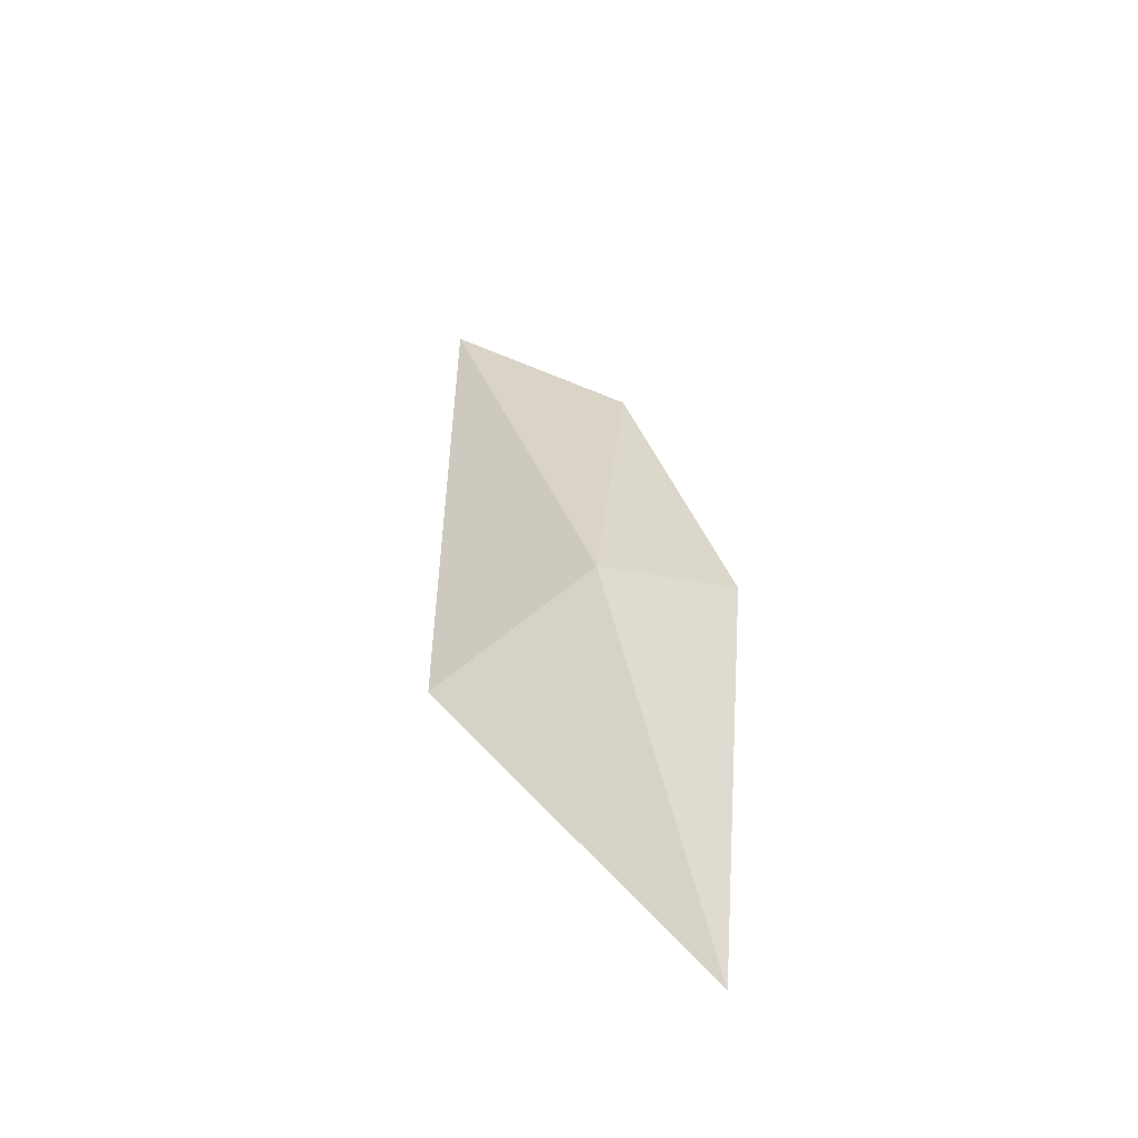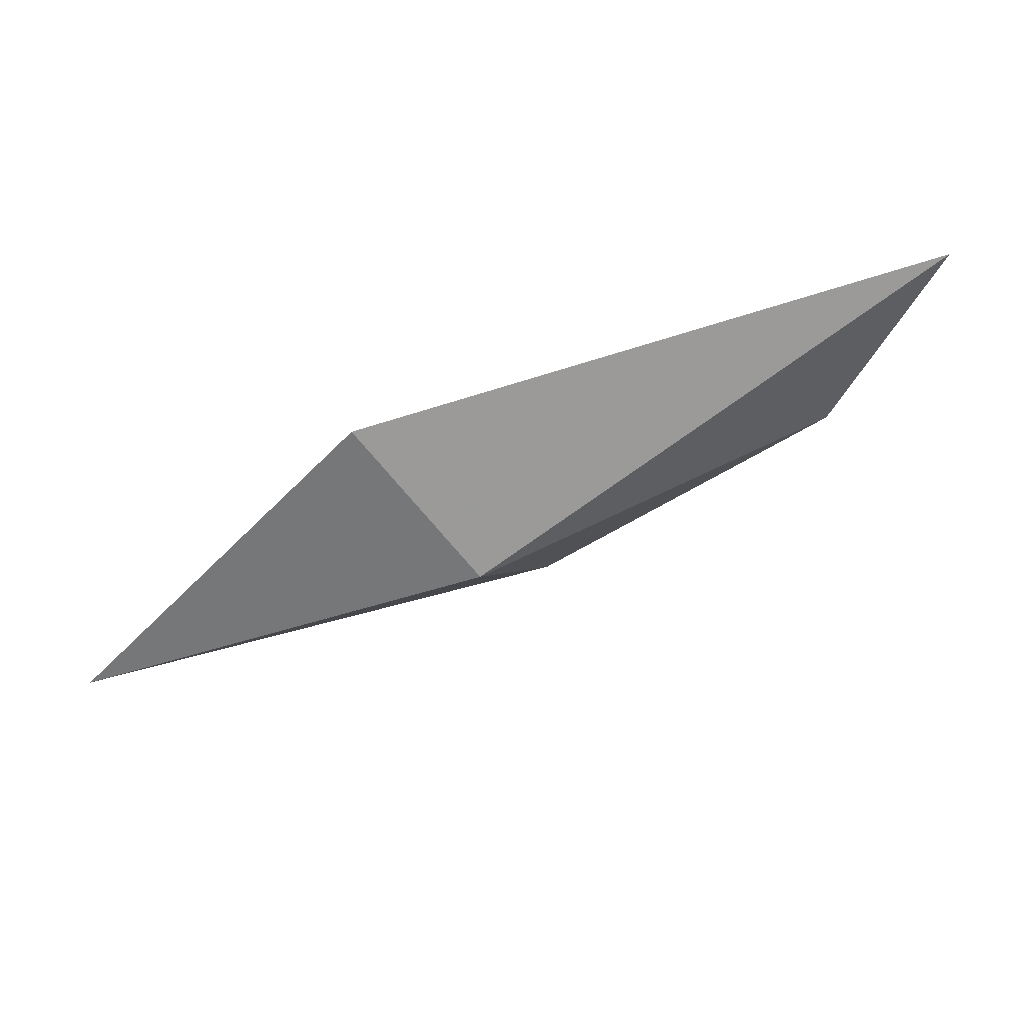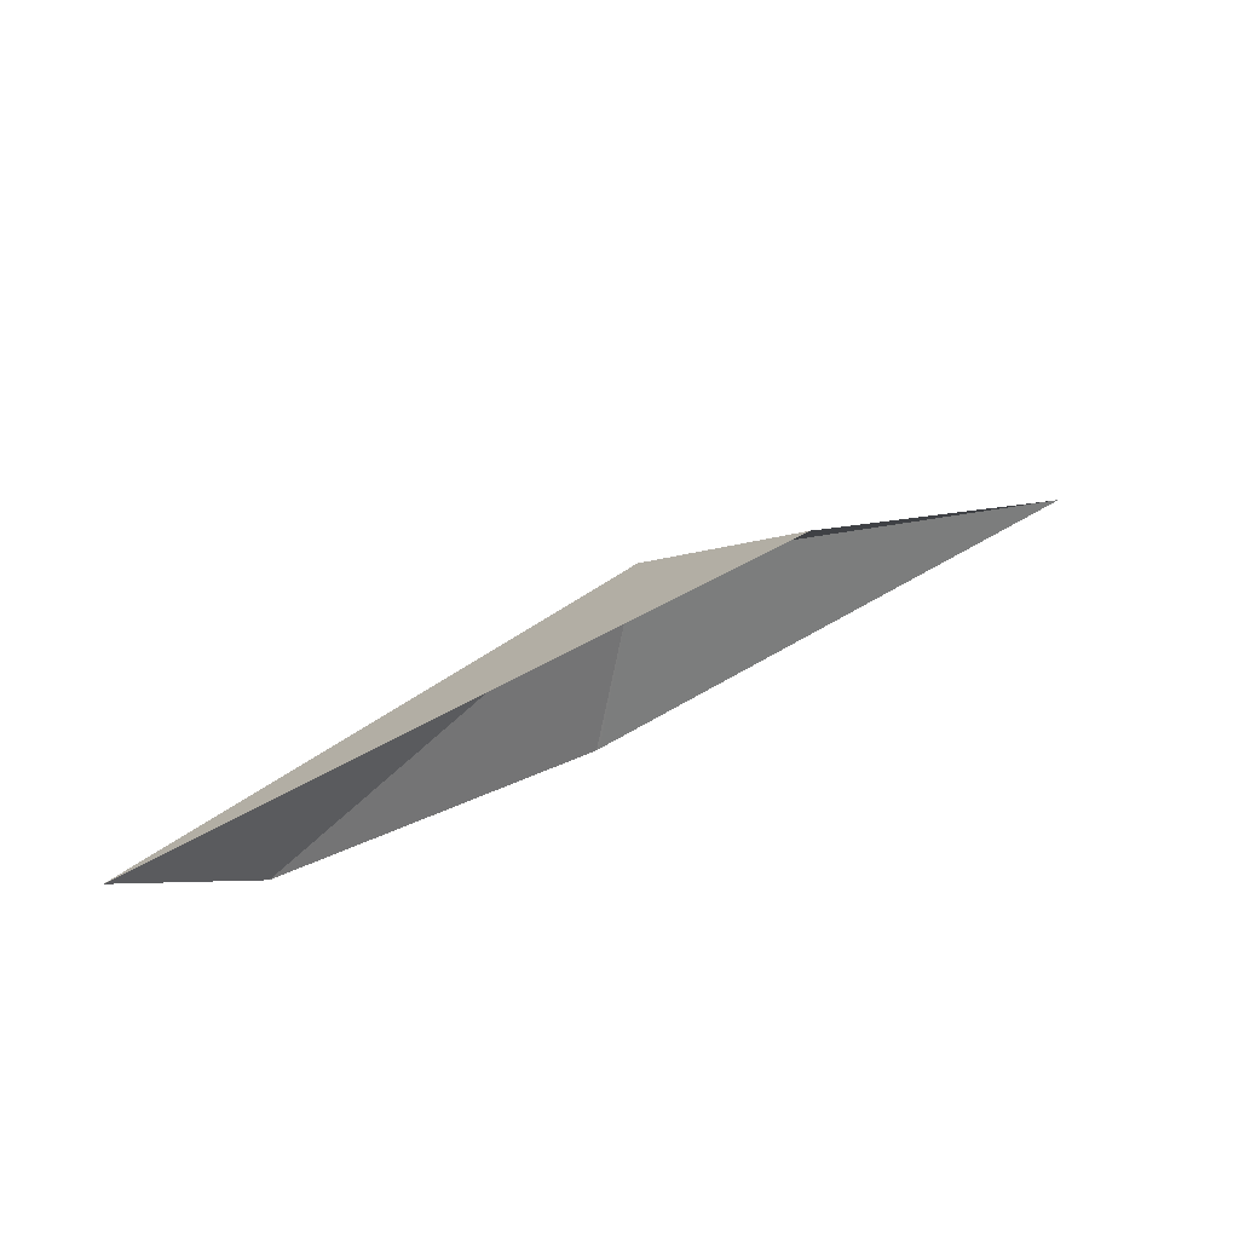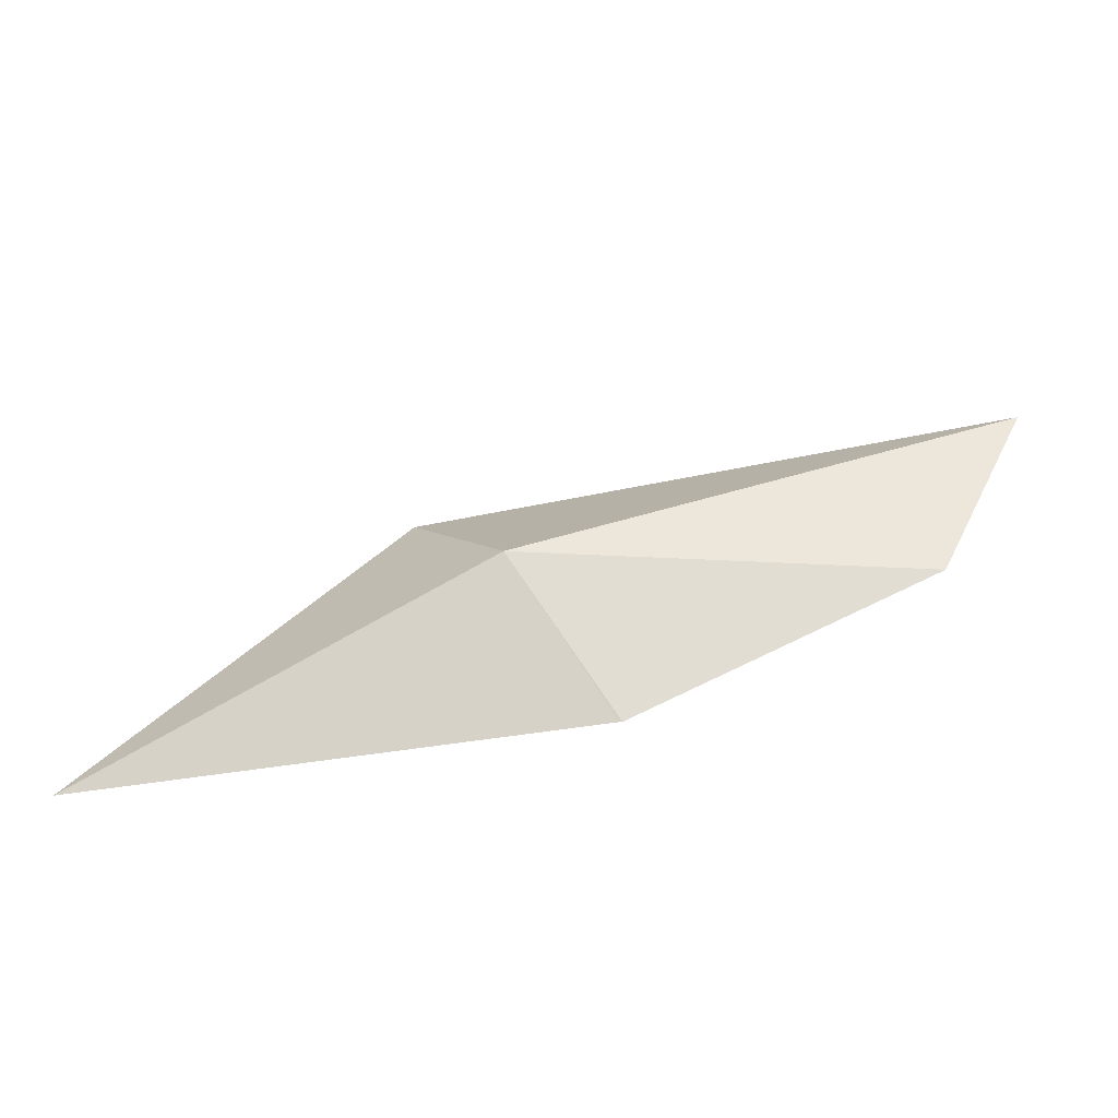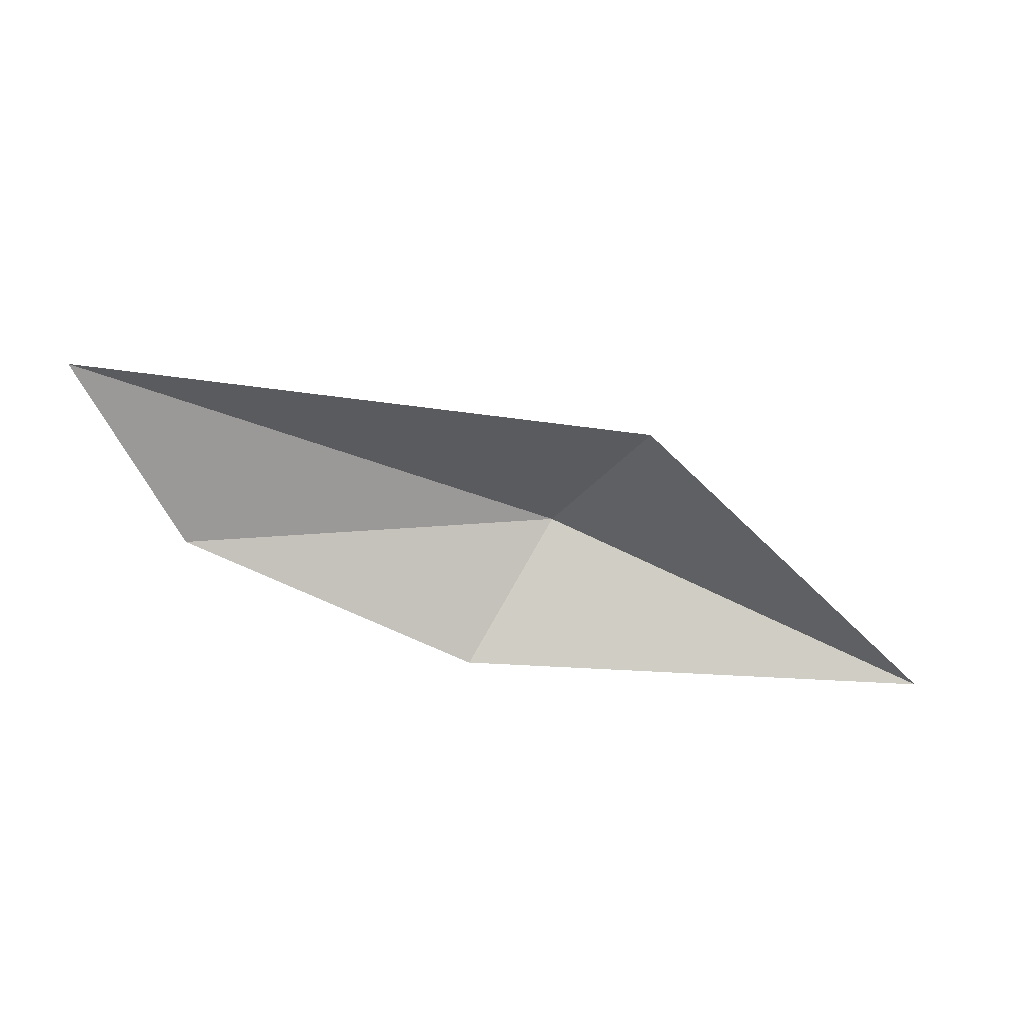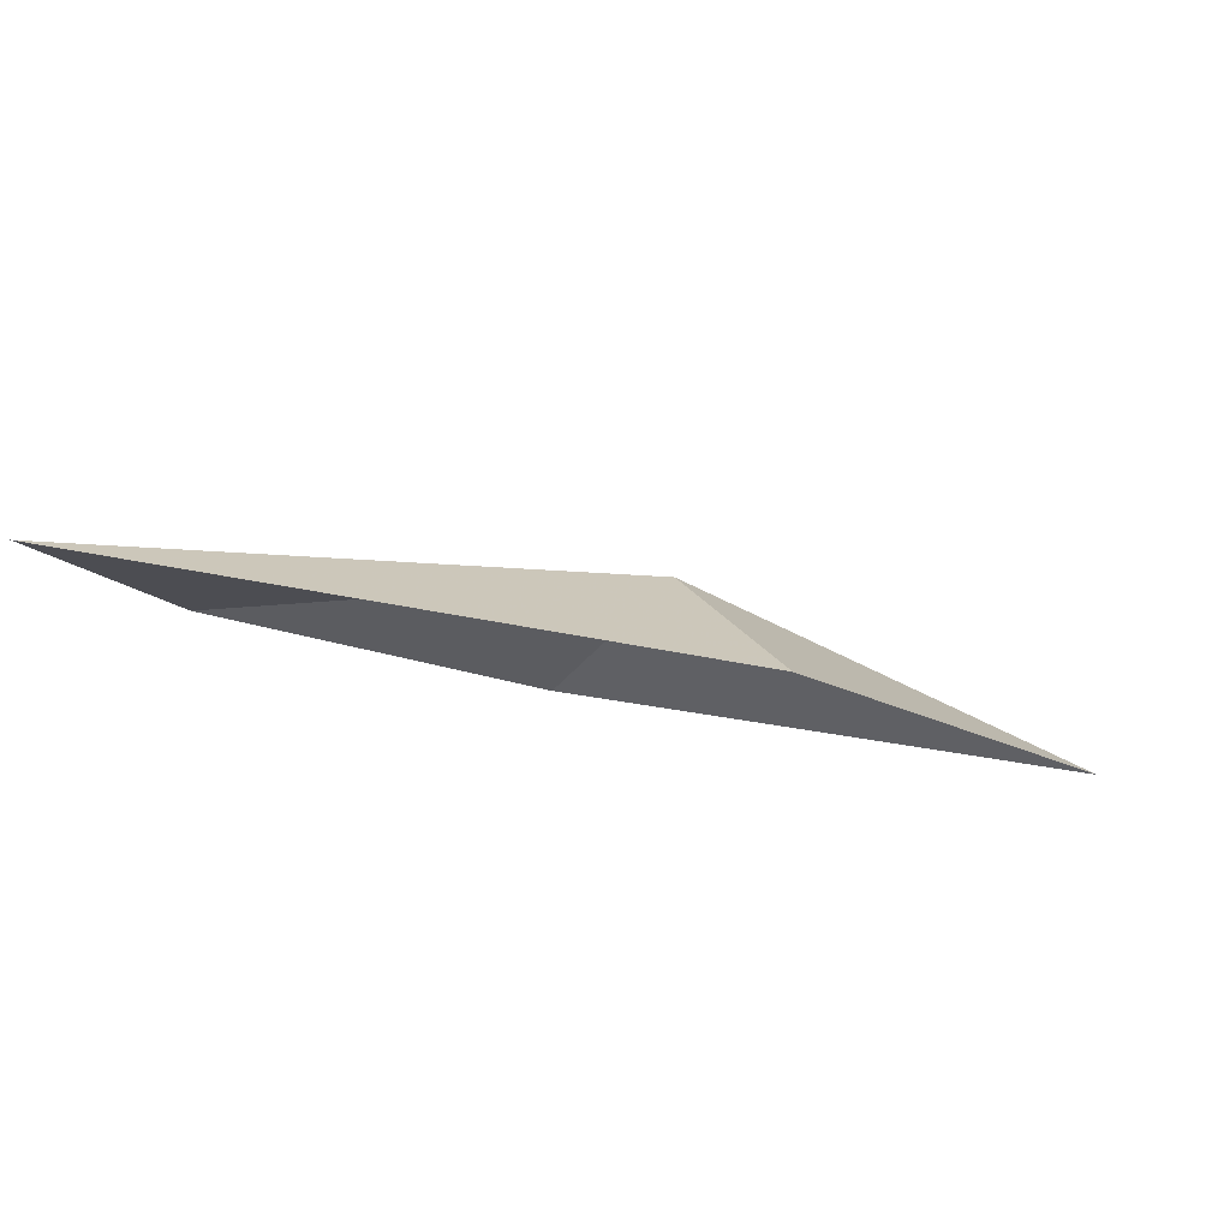
<metadata>
{"format":"obj","ext":"obj","renderer":"f3d","projection":"perspective","resolution":1024,"background":"white","views":[{"elev":40.4,"azim":-80.9,"up":"+Z"},{"elev":51.0,"azim":-14.5,"up":"+Y"},{"elev":70.9,"azim":149.5,"up":"+Y"},{"elev":-47.3,"azim":6.2,"up":"+Y"},{"elev":-62.2,"azim":-179.0,"up":"+Z"},{"elev":79.3,"azim":-171.8,"up":"+Y"}]}
</metadata>
<code>
g eba001_cloud_053
v 0.169 -0.5517 -0.1531
v 0.1598 -0.5515 -0.1531
v -0.1487 -0.1129 0.1531
v 1.172 -0.0203 -0.1531
v -1.5 -0.6772 -0.1531
v 1.5 0.6772 -0.1531
v -0.489 0.3746 -0.1531
g eba001_cloud_053_0
f 3 2 1
f 3 1 4
f 5 2 3
f 4 6 3
f 5 3 7
f 7 3 6

</code>
